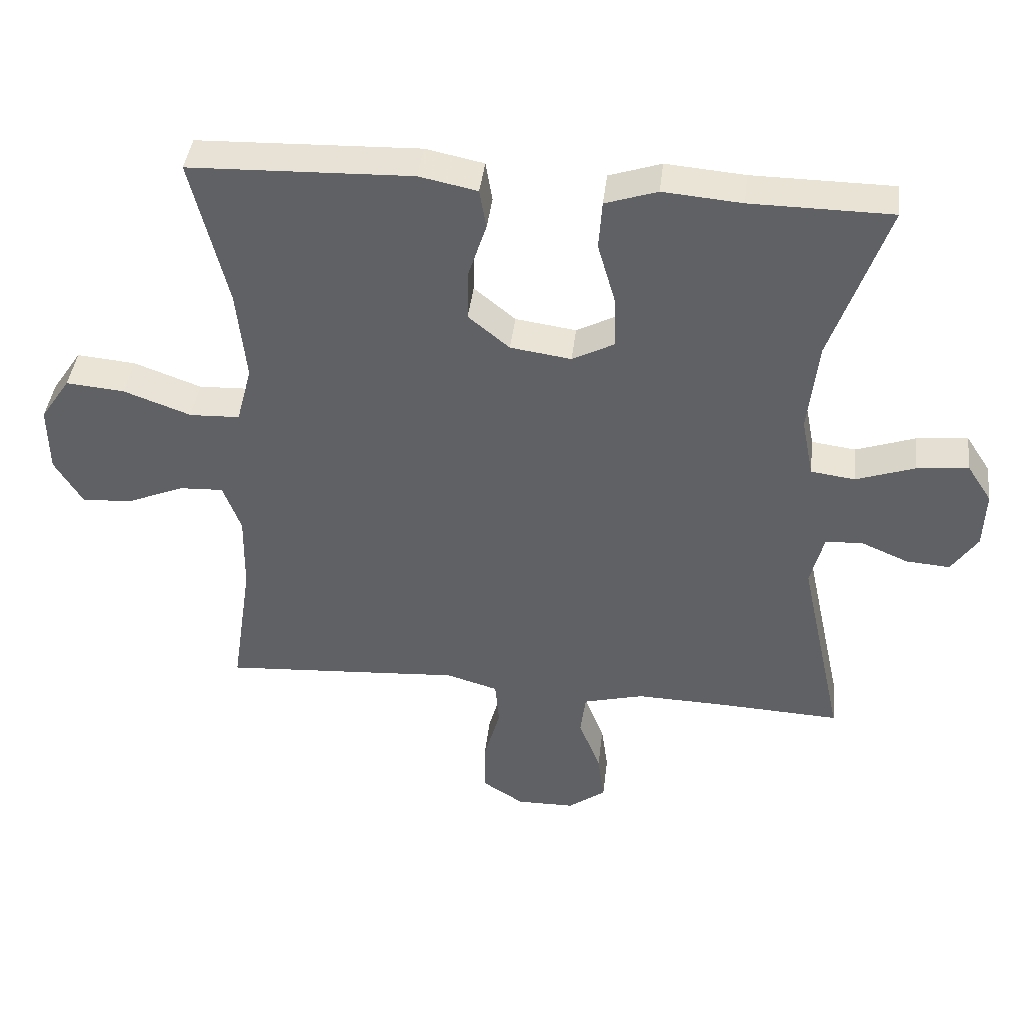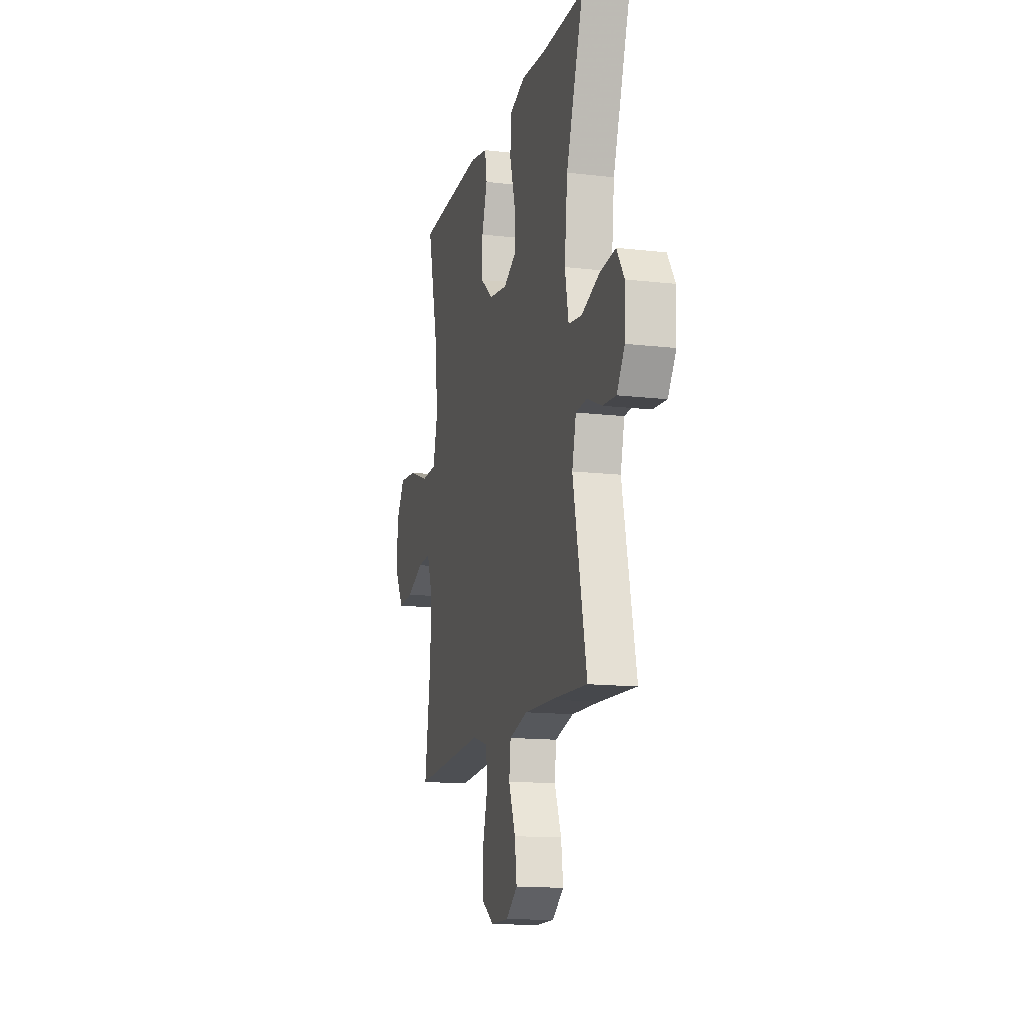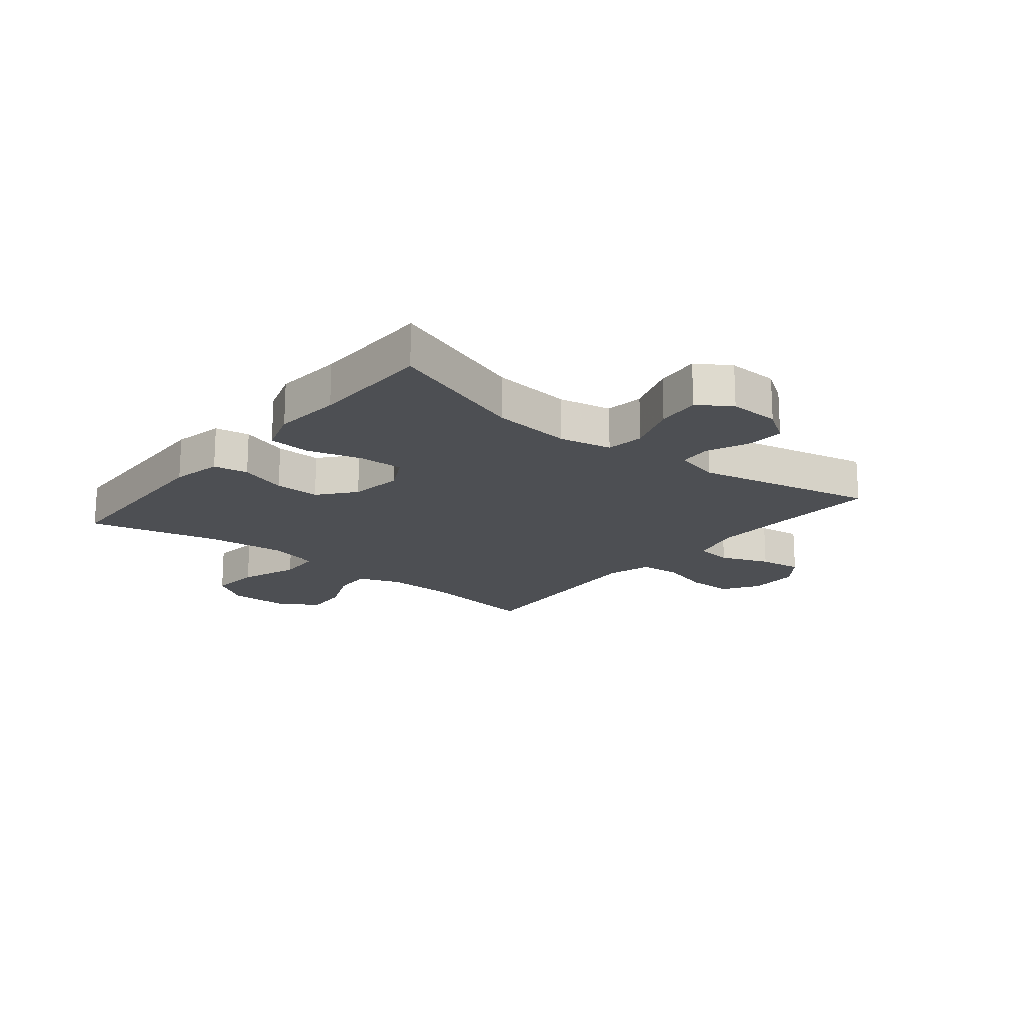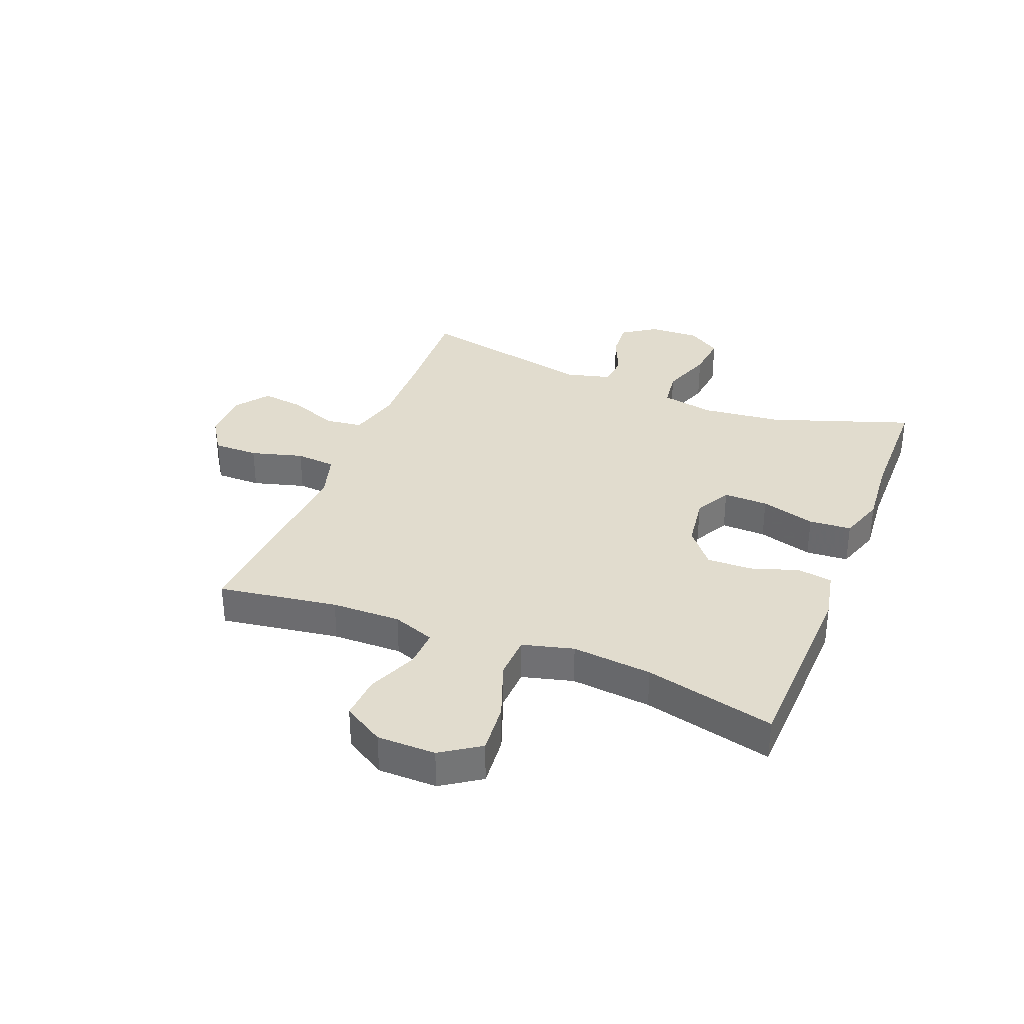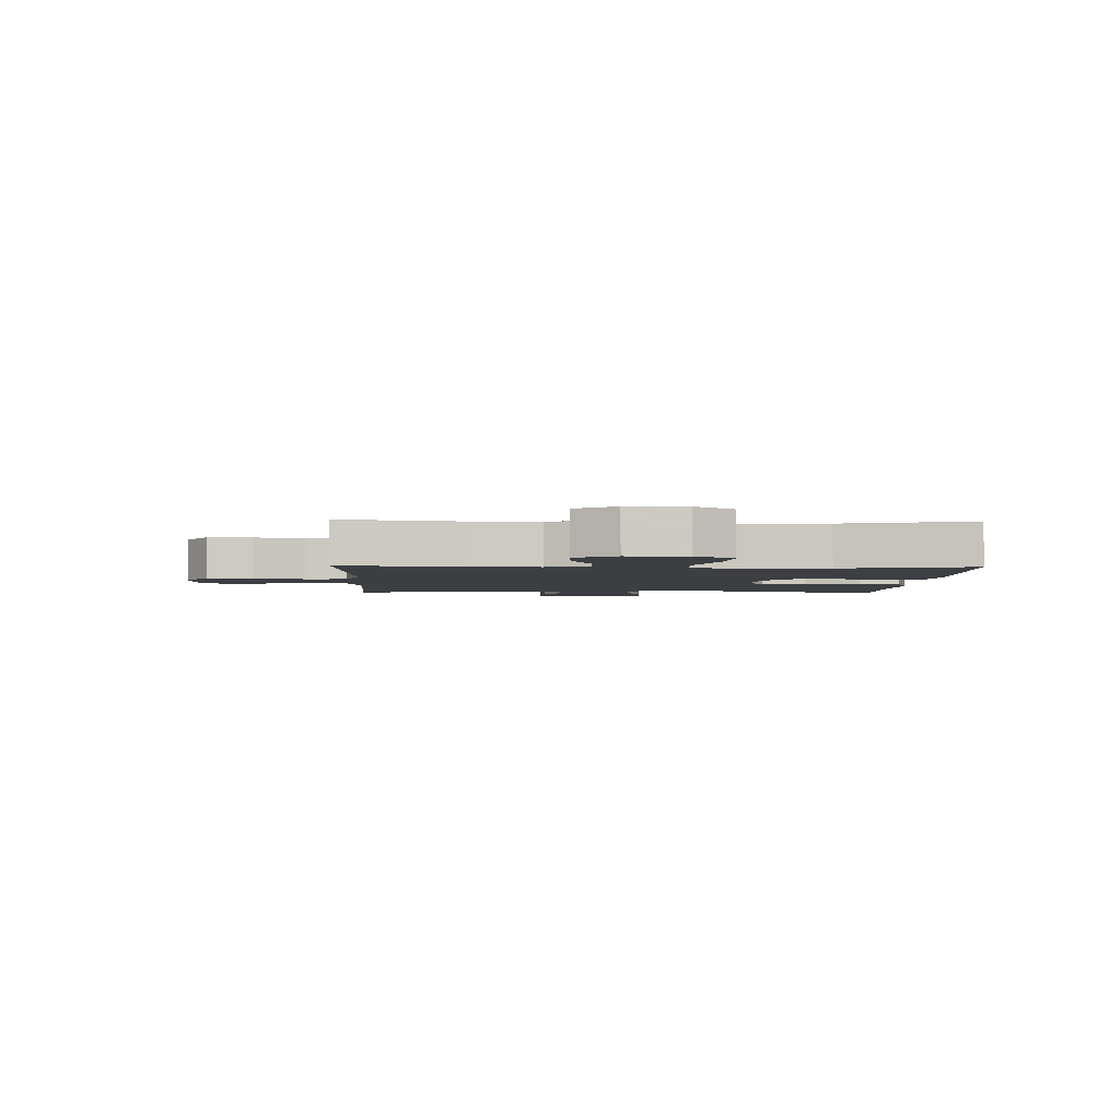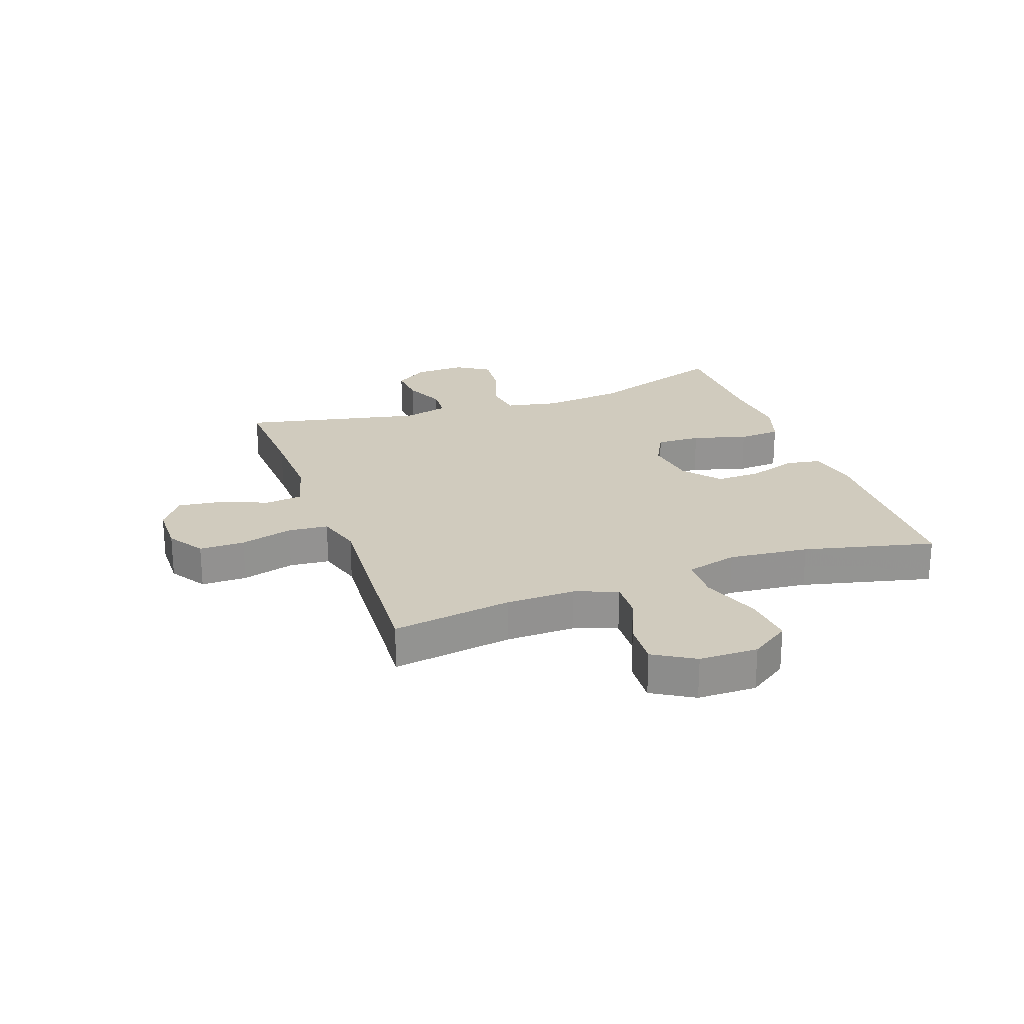
<metadata>
{"format":"obj","ext":"obj","renderer":"f3d","projection":"perspective","resolution":1024,"background":"white","views":[{"elev":41.7,"azim":6.7,"up":"+Z"},{"elev":-14.1,"azim":75.6,"up":"+Z"},{"elev":-18.0,"azim":51.0,"up":"+Y"},{"elev":34.0,"azim":-68.4,"up":"+Y"},{"elev":-3.2,"azim":-92.3,"up":"+Y"},{"elev":23.5,"azim":-109.7,"up":"+Y"}]}
</metadata>
<code>
v -0.5 0.07 -0.5
v -0.469 0.07 -0.294
v -0.467 0.07 -0.175
v -0.494 0.07 -0.102
v -0.56 0.07 -0.105
v -0.645 0.07 -0.141
v -0.721 0.07 -0.146
v -0.763 0.07 -0.076
v -0.764 0.07 0.025
v -0.719 0.07 0.092
v -0.631 0.07 0.084
v -0.53 0.07 0.047
v -0.455 0.07 0.05
v -0.432 0.07 0.138
v -0.446 0.07 0.276
v -0.5 0.07 0.5
v -0.167 0.07 0.511
v -0.08 0.07 0.493
v -0.07 0.07 0.433
v -0.097 0.07 0.351
v -0.099 0.07 0.273
v -0.037 0.07 0.222
v 0.054 0.07 0.209
v 0.117 0.07 0.242
v 0.115 0.07 0.319
v 0.088 0.07 0.413
v 0.093 0.07 0.486
v 0.171 0.07 0.512
v 0.289 0.07 0.502
v 0.5 0.07 0.5
v 0.416 0.07 0.257
v 0.401 0.07 0.119
v 0.419 0.07 0.028
v 0.485 0.07 0.019
v 0.574 0.07 0.05
v 0.651 0.07 0.058
v 0.688 0.07 0.001
v 0.685 0.07 -0.086
v 0.646 0.07 -0.144
v 0.58 0.07 -0.139
v 0.508 0.07 -0.108
v 0.453 0.07 -0.112
v 0.433 0.07 -0.191
v 0.5 0.07 -0.5
v 0.319 0.07 -0.491
v 0.181 0.07 -0.487
v 0.09 0.07 -0.511
v 0.082 0.07 -0.575
v 0.115 0.07 -0.659
v 0.125 0.07 -0.733
v 0.068 0.07 -0.775
v -0.019 0.07 -0.776
v -0.081 0.07 -0.736
v -0.081 0.07 -0.658
v -0.056 0.07 -0.568
v -0.062 0.07 -0.499
v -0.14 0.07 -0.476
v -0.257 0.07 -0.484
v -0.5 0 -0.5
v -0.469 0 -0.294
v -0.467 0 -0.175
v -0.494 0 -0.102
v -0.56 0 -0.105
v -0.645 0 -0.141
v -0.721 0 -0.146
v -0.763 0 -0.076
v -0.764 0 0.025
v -0.719 0 0.092
v -0.631 0 0.084
v -0.53 0 0.047
v -0.455 0 0.05
v -0.432 0 0.138
v -0.446 0 0.276
v -0.5 0 0.5
v -0.167 0 0.511
v -0.08 0 0.493
v -0.07 0 0.433
v -0.097 0 0.351
v -0.099 0 0.273
v -0.037 0 0.222
v 0.054 0 0.209
v 0.117 0 0.242
v 0.115 0 0.319
v 0.088 0 0.413
v 0.093 0 0.486
v 0.171 0 0.512
v 0.289 0 0.502
v 0.5 0 0.5
v 0.416 0 0.257
v 0.401 0 0.119
v 0.419 0 0.028
v 0.485 0 0.019
v 0.574 0 0.05
v 0.651 0 0.058
v 0.688 0 0.001
v 0.685 0 -0.086
v 0.646 0 -0.144
v 0.58 0 -0.139
v 0.508 0 -0.108
v 0.453 0 -0.112
v 0.433 0 -0.191
v 0.5 0 -0.5
v 0.319 0 -0.491
v 0.181 0 -0.487
v 0.09 0 -0.511
v 0.082 0 -0.575
v 0.115 0 -0.659
v 0.125 0 -0.733
v 0.068 0 -0.775
v -0.019 0 -0.776
v -0.081 0 -0.736
v -0.081 0 -0.658
v -0.056 0 -0.568
v -0.062 0 -0.499
v -0.14 0 -0.476
v -0.257 0 -0.484
f 57 58 1 2
f 56 57 2 3
f 52 53 54 55
f 52 55 56
f 51 52 56
f 48 49 50 51
f 48 51 56
f 47 48 56 3
f 43 44 45
f 42 43 45 46
f 38 39 40 41
f 38 41 42
f 37 38 42
f 34 35 36 37
f 34 37 42
f 33 34 42 46
f 29 30 31
f 29 31 32
f 25 26 27 28
f 24 25 28 29
f 17 18 19 20
f 15 16 17 20
f 14 15 20 21
f 13 14 21 22
f 9 10 11 12
f 9 12 13
f 8 9 13
f 5 6 7 8
f 4 5 8 13
f 24 29 32 33
f 23 24 33 46
f 22 23 46 47
f 13 22 47
f 3 4 13 47
f 60 59 116 115
f 61 60 115 114
f 113 112 111 110
f 114 113 110
f 114 110 109
f 109 108 107 106
f 114 109 106
f 61 114 106 105
f 103 102 101
f 104 103 101 100
f 99 98 97 96
f 100 99 96
f 100 96 95
f 95 94 93 92
f 100 95 92
f 104 100 92 91
f 89 88 87
f 90 89 87
f 86 85 84 83
f 87 86 83 82
f 78 77 76 75
f 78 75 74 73
f 79 78 73 72
f 80 79 72 71
f 70 69 68 67
f 71 70 67
f 71 67 66
f 66 65 64 63
f 71 66 63 62
f 91 90 87 82
f 104 91 82 81
f 105 104 81 80
f 105 80 71
f 105 71 62 61
f 1 59 60 2
f 2 60 61 3
f 3 61 62 4
f 4 62 63 5
f 5 63 64 6
f 6 64 65 7
f 7 65 66 8
f 8 66 67 9
f 9 67 68 10
f 10 68 69 11
f 11 69 70 12
f 12 70 71 13
f 13 71 72 14
f 14 72 73 15
f 15 73 74 16
f 16 74 75 17
f 17 75 76 18
f 18 76 77 19
f 19 77 78 20
f 20 78 79 21
f 21 79 80 22
f 22 80 81 23
f 23 81 82 24
f 24 82 83 25
f 25 83 84 26
f 26 84 85 27
f 27 85 86 28
f 28 86 87 29
f 29 87 88 30
f 30 88 89 31
f 31 89 90 32
f 32 90 91 33
f 33 91 92 34
f 34 92 93 35
f 35 93 94 36
f 36 94 95 37
f 37 95 96 38
f 38 96 97 39
f 39 97 98 40
f 40 98 99 41
f 41 99 100 42
f 42 100 101 43
f 43 101 102 44
f 44 102 103 45
f 45 103 104 46
f 46 104 105 47
f 47 105 106 48
f 48 106 107 49
f 49 107 108 50
f 50 108 109 51
f 51 109 110 52
f 52 110 111 53
f 53 111 112 54
f 54 112 113 55
f 55 113 114 56
f 56 114 115 57
f 57 115 116 58
f 58 116 59 1

</code>
